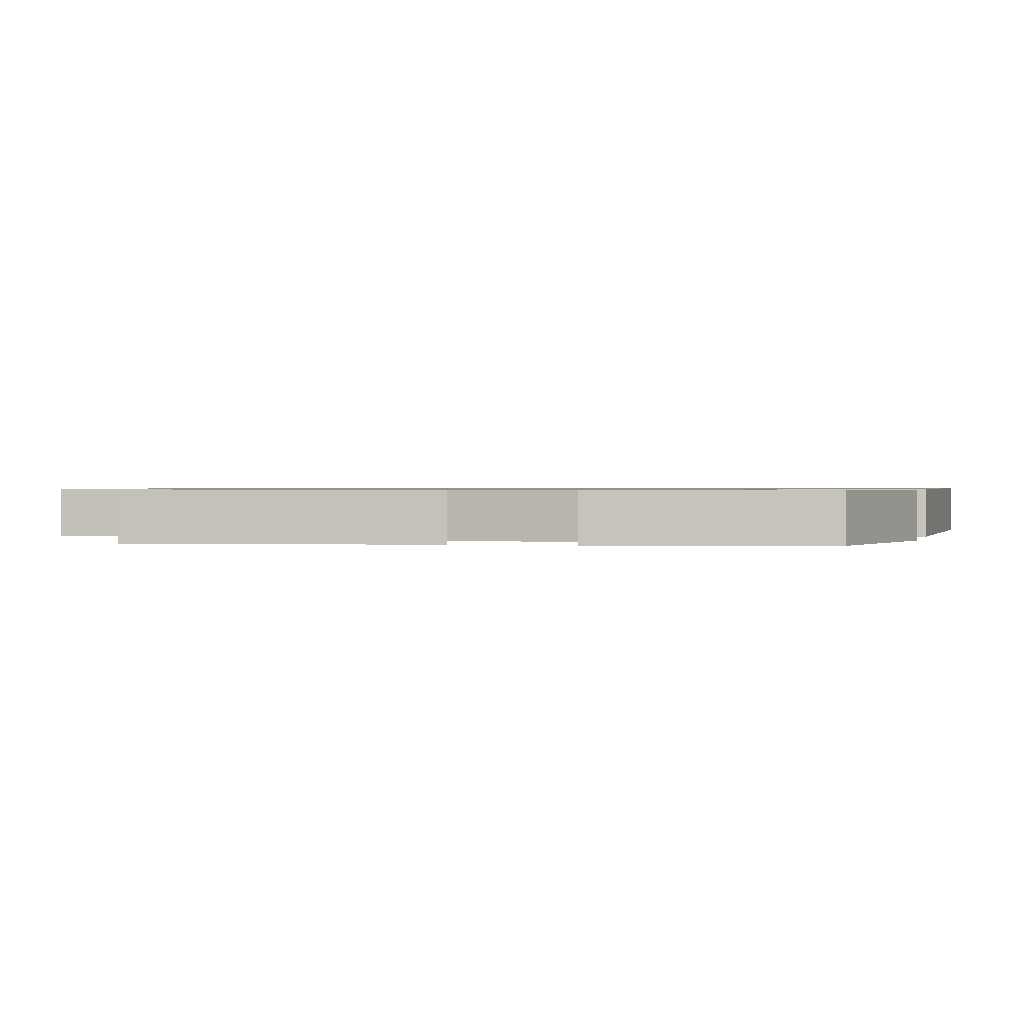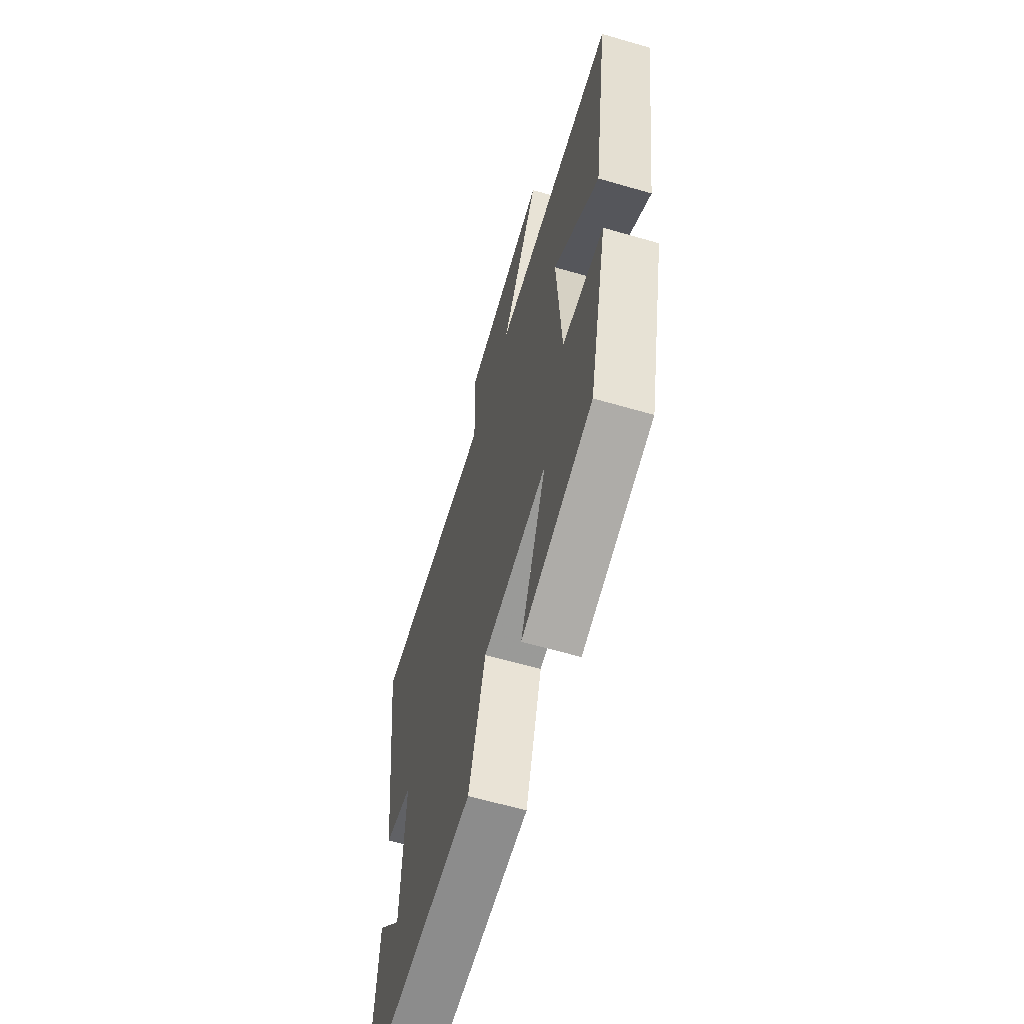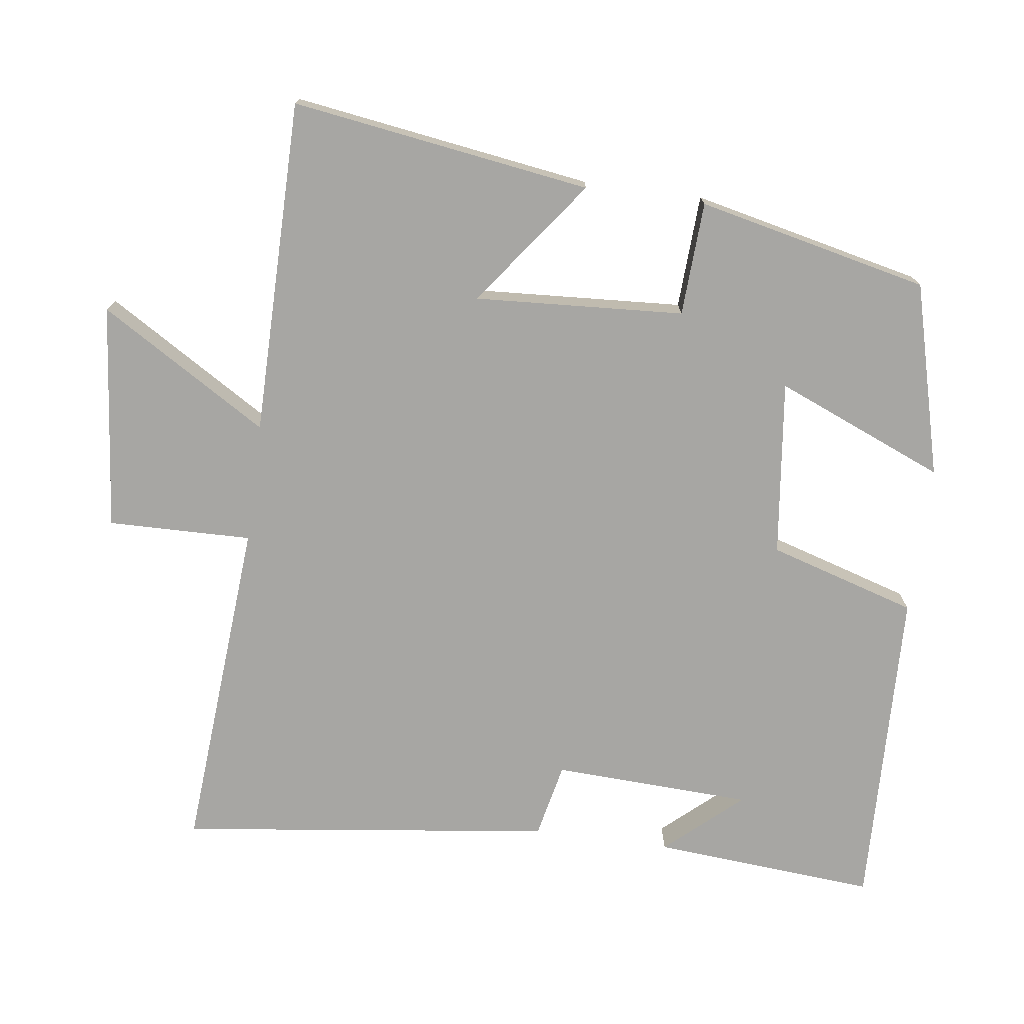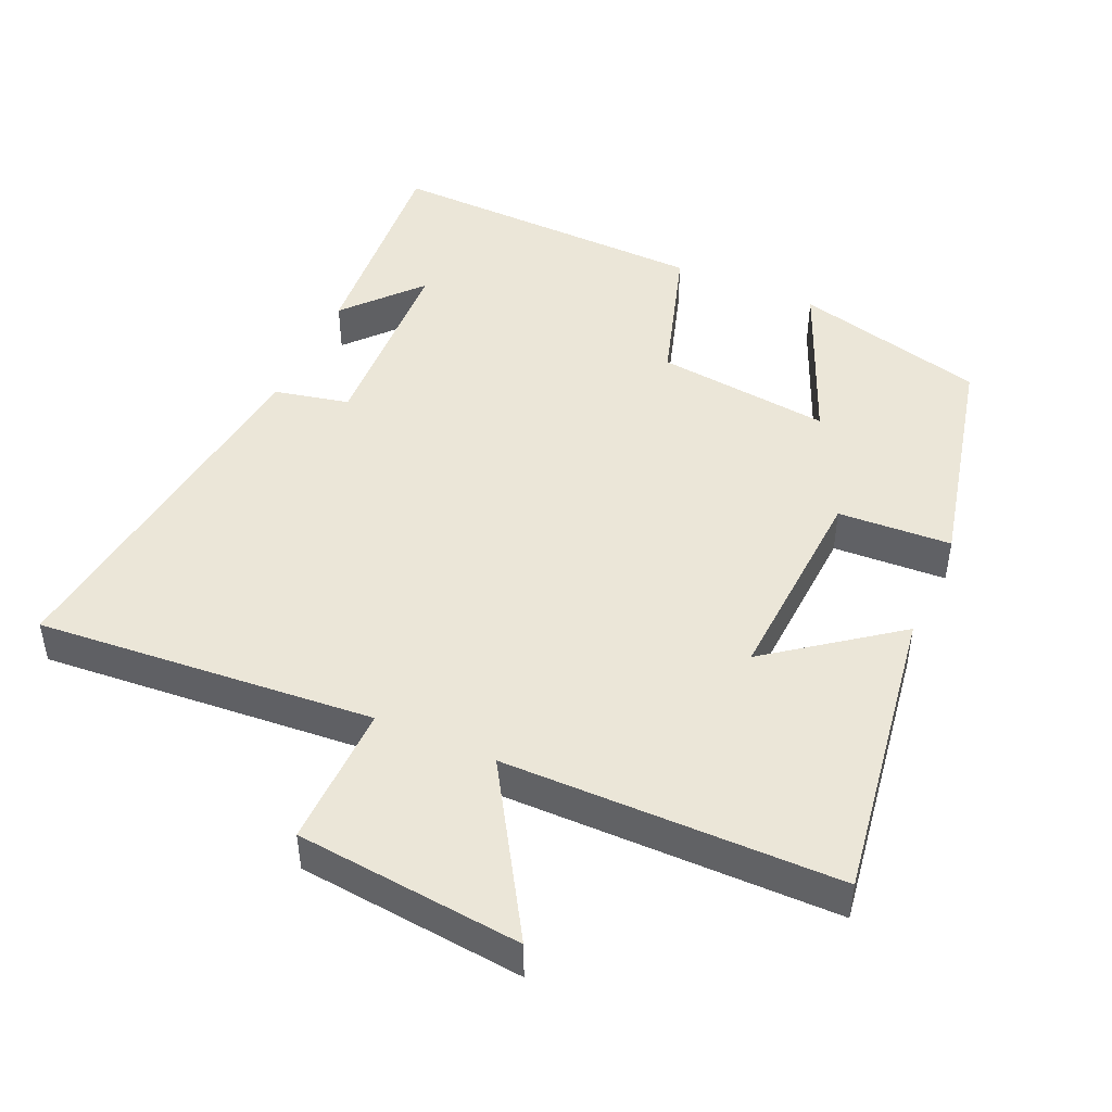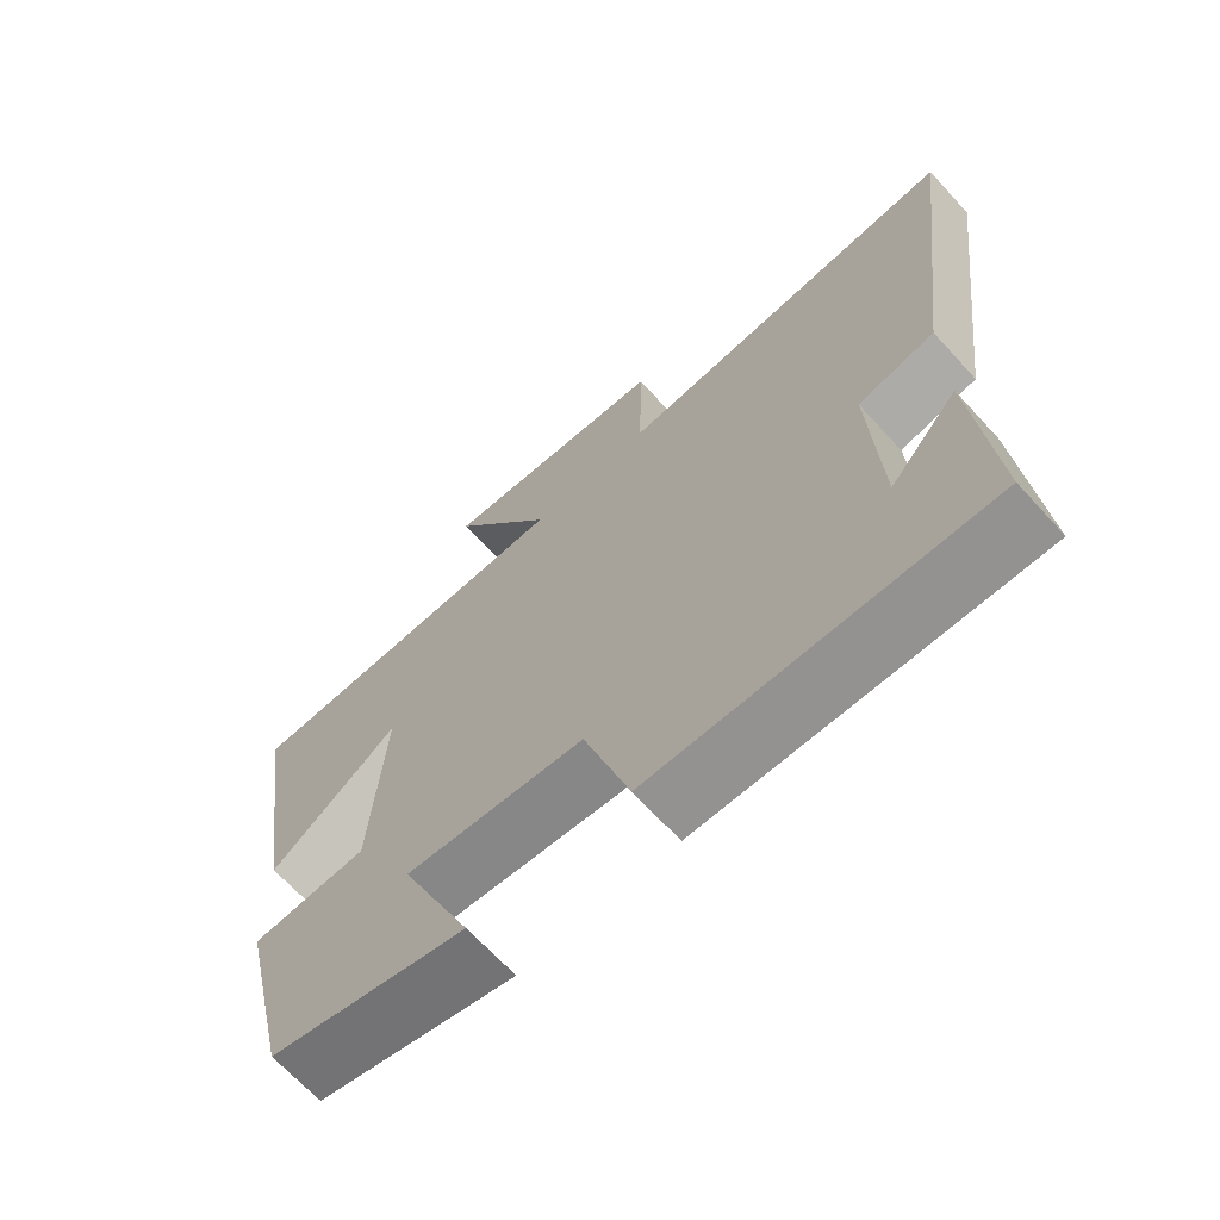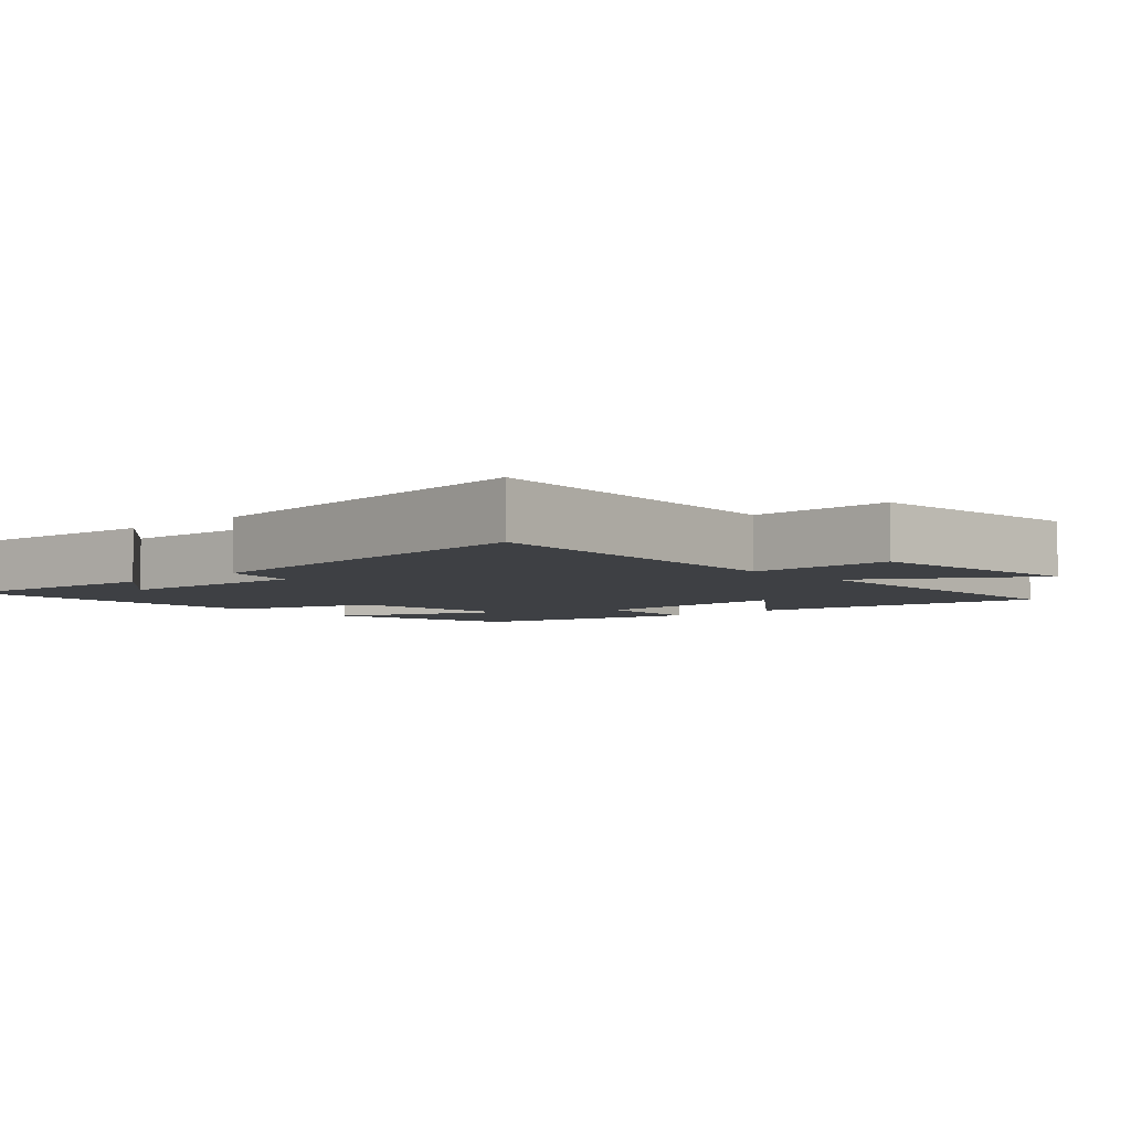
<metadata>
{"format":"obj","ext":"obj","renderer":"f3d","projection":"perspective","resolution":1024,"background":"white","views":[{"elev":0.8,"azim":104.0,"up":"+Y"},{"elev":-62.4,"azim":73.6,"up":"+Z"},{"elev":-74.2,"azim":82.3,"up":"+Y"},{"elev":46.4,"azim":23.8,"up":"+Y"},{"elev":-67.8,"azim":-137.5,"up":"+Z"},{"elev":-4.9,"azim":-47.9,"up":"+Y"}]}
</metadata>
<code>
v -0.525 0.07 -0.515
v -0.5 0.07 -0.196
v -0.405 0.07 -0.303
v -0.393 0.07 -0.019
v -0.5 0.07 0.004
v -0.568 0.07 0.536
v -0.086 0.07 0.5
v -0.09 0.07 0.705
v 0.232 0.07 0.739
v 0.086 0.07 0.5
v 0.563 0.07 0.499
v 0.5 0.07 0.073
v 0.32 0.07 0.207
v 0.338 0.07 -0.091
v 0.5 0.07 -0.099
v 0.426 0.07 -0.428
v 0.152 0.07 -0.5
v 0.252 0.07 -0.259
v 0.002 0.07 -0.289
v -0.062 0.07 -0.5
v -0.525 0 -0.515
v -0.5 0 -0.196
v -0.405 0 -0.303
v -0.393 0 -0.019
v -0.5 0 0.004
v -0.568 0 0.536
v -0.086 0 0.5
v -0.09 0 0.705
v 0.232 0 0.739
v 0.086 0 0.5
v 0.563 0 0.499
v 0.5 0 0.073
v 0.32 0 0.207
v 0.338 0 -0.091
v 0.5 0 -0.099
v 0.426 0 -0.428
v 0.152 0 -0.5
v 0.252 0 -0.259
v 0.002 0 -0.289
v -0.062 0 -0.5
f 19 20 1
f 15 16 17 18
f 14 15 18 19
f 13 14 19 1
f 10 11 12 13
f 7 8 9 10
f 7 10 13
f 4 5 6 7
f 3 4 7 13
f 1 2 3
f 1 3 13
f 21 40 39
f 38 37 36 35
f 39 38 35 34
f 21 39 34 33
f 33 32 31 30
f 30 29 28 27
f 33 30 27
f 27 26 25 24
f 33 27 24 23
f 23 22 21
f 33 23 21
f 1 21 22 2
f 2 22 23 3
f 3 23 24 4
f 4 24 25 5
f 5 25 26 6
f 6 26 27 7
f 7 27 28 8
f 8 28 29 9
f 9 29 30 10
f 10 30 31 11
f 11 31 32 12
f 12 32 33 13
f 13 33 34 14
f 14 34 35 15
f 15 35 36 16
f 16 36 37 17
f 17 37 38 18
f 18 38 39 19
f 19 39 40 20
f 20 40 21 1

</code>
